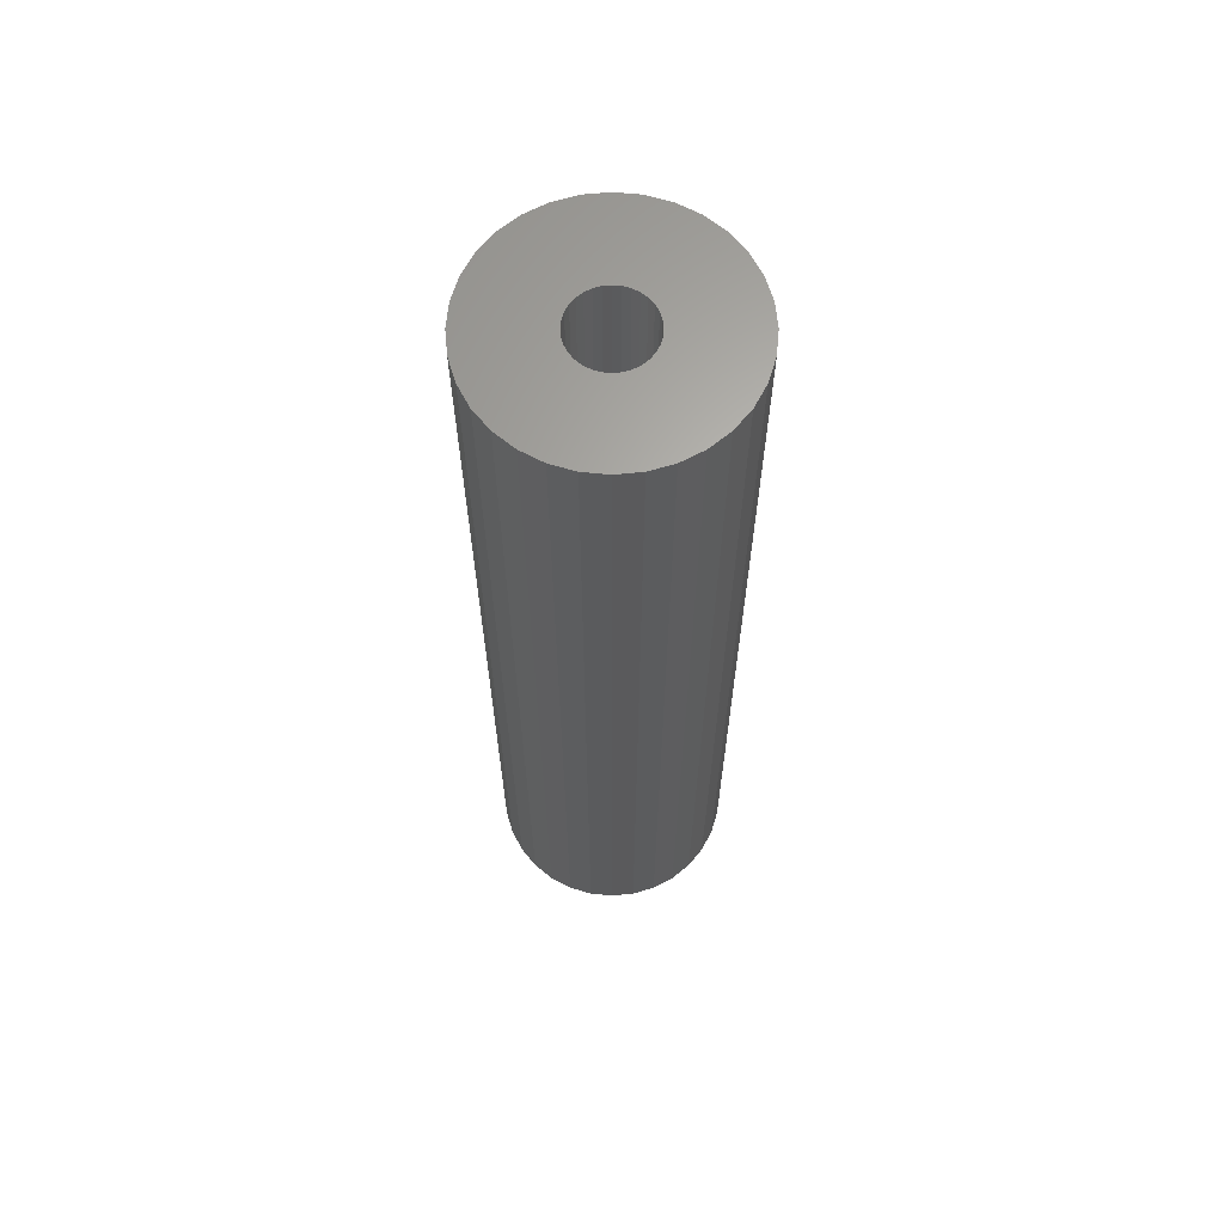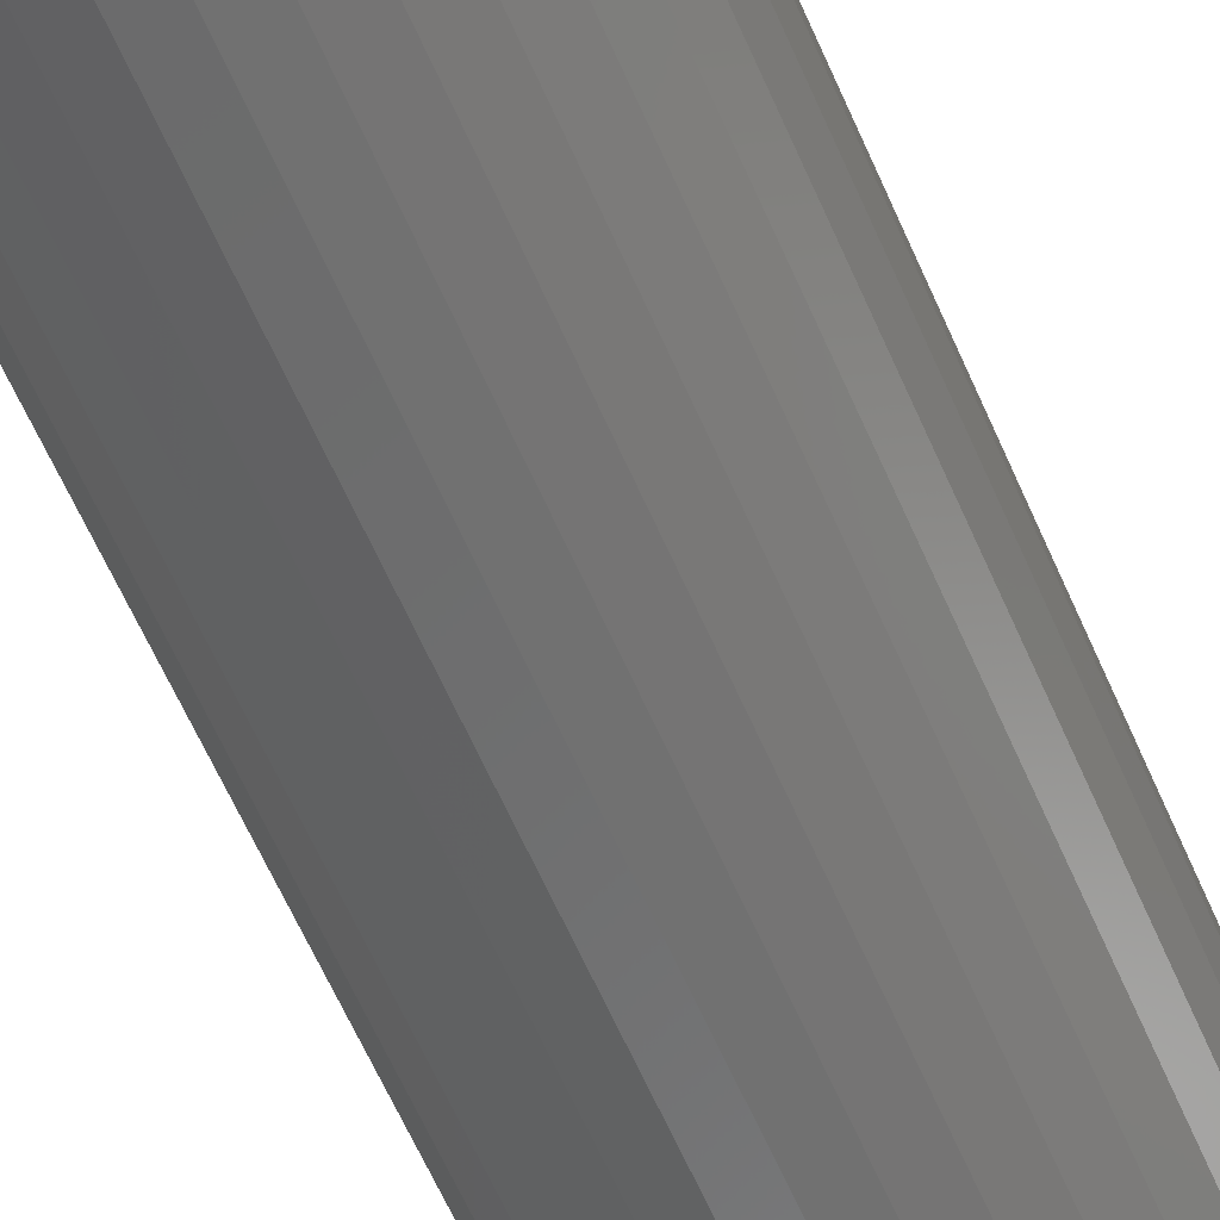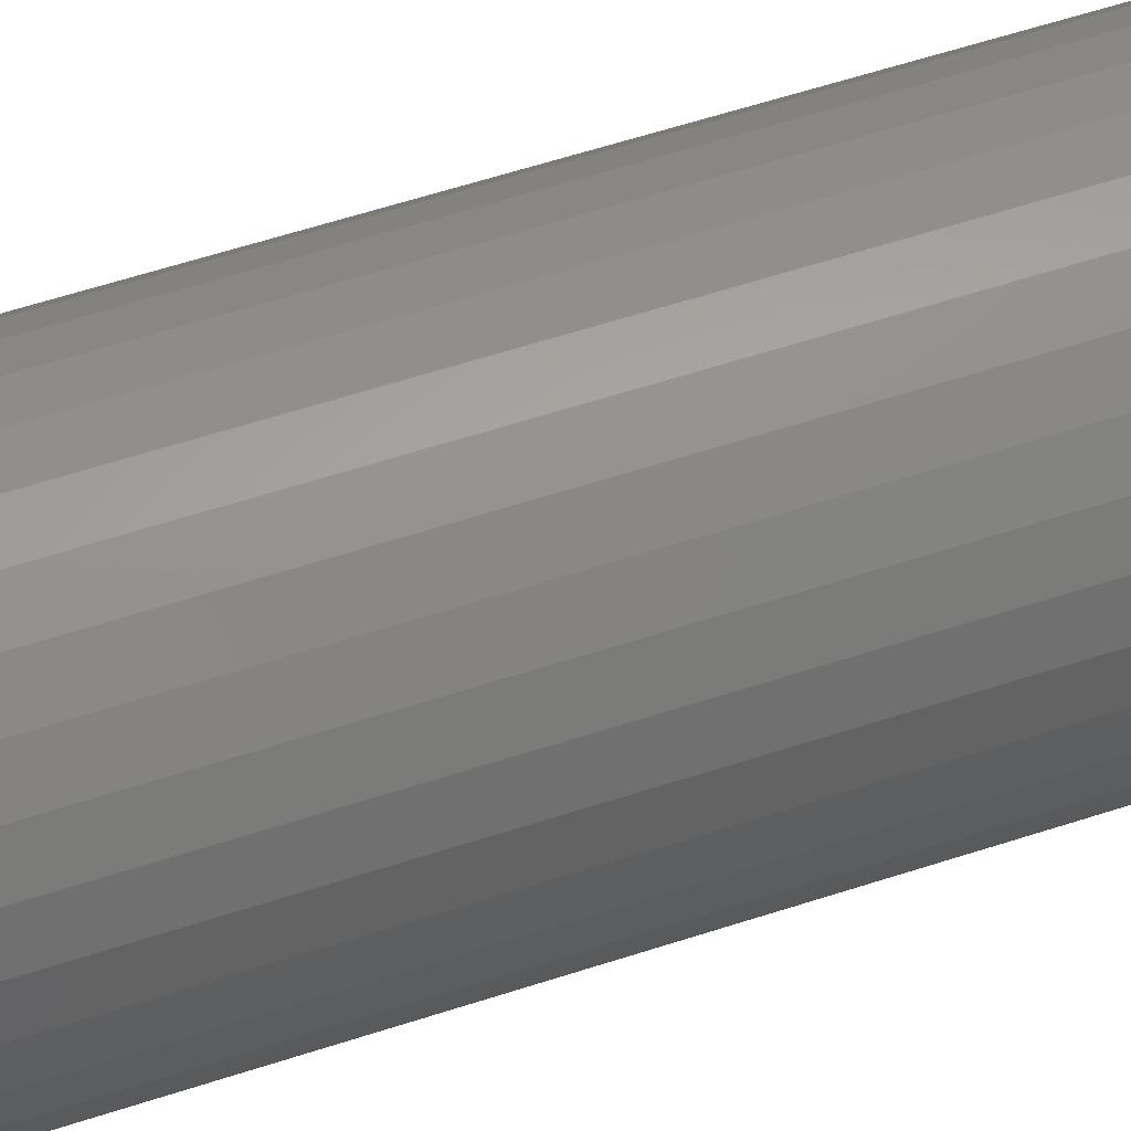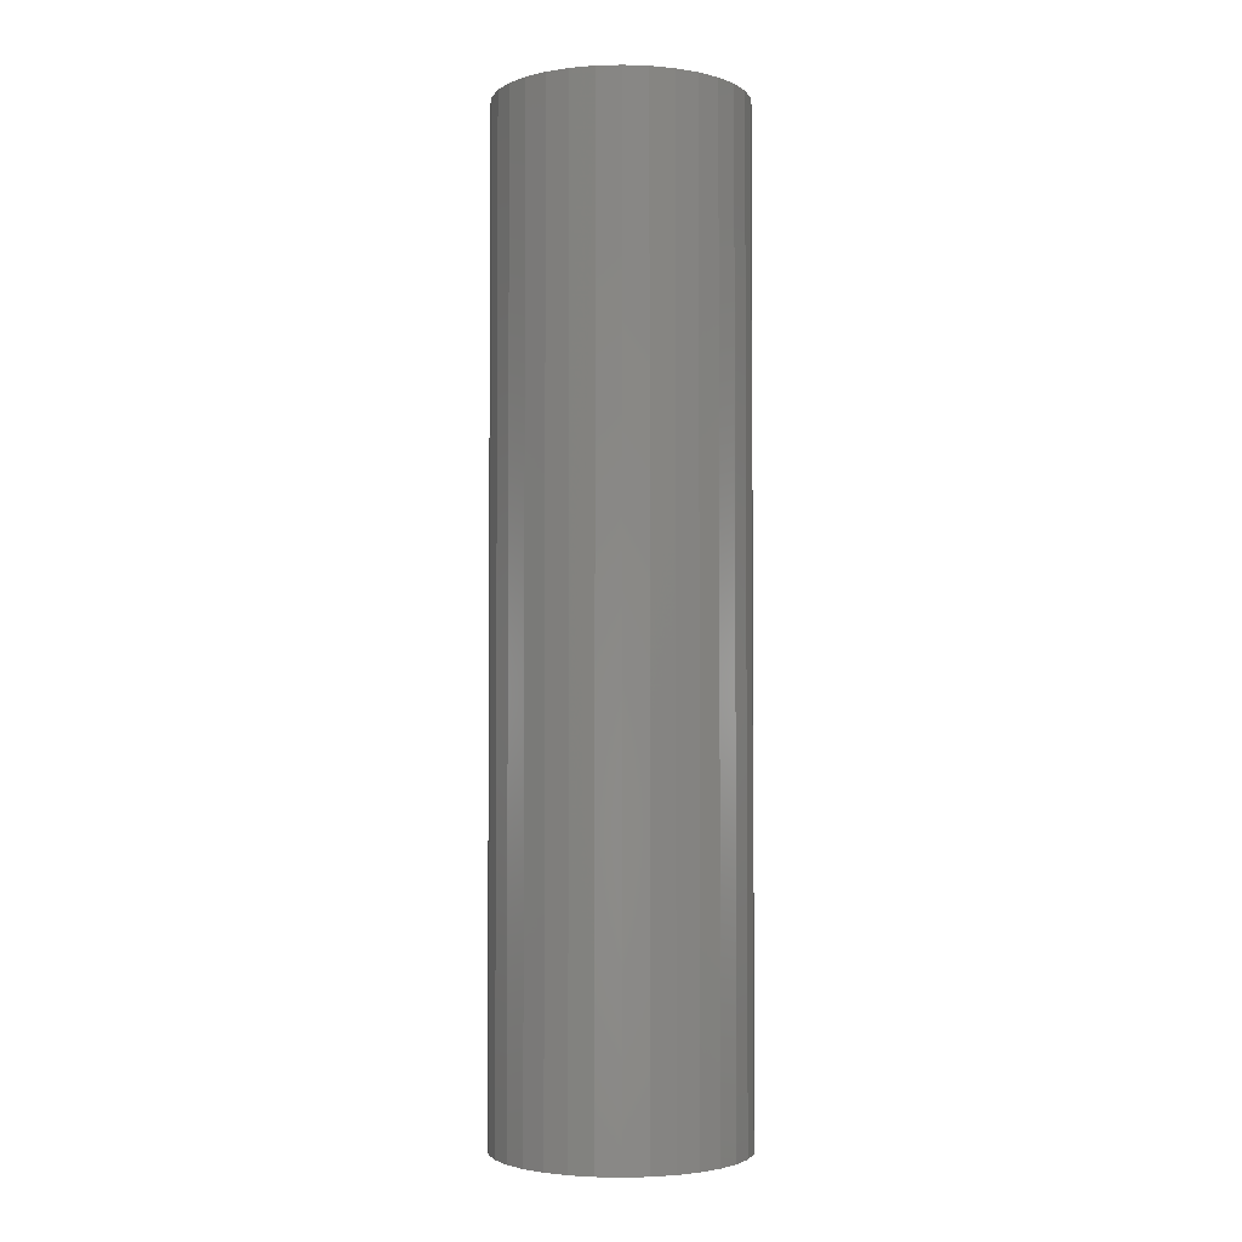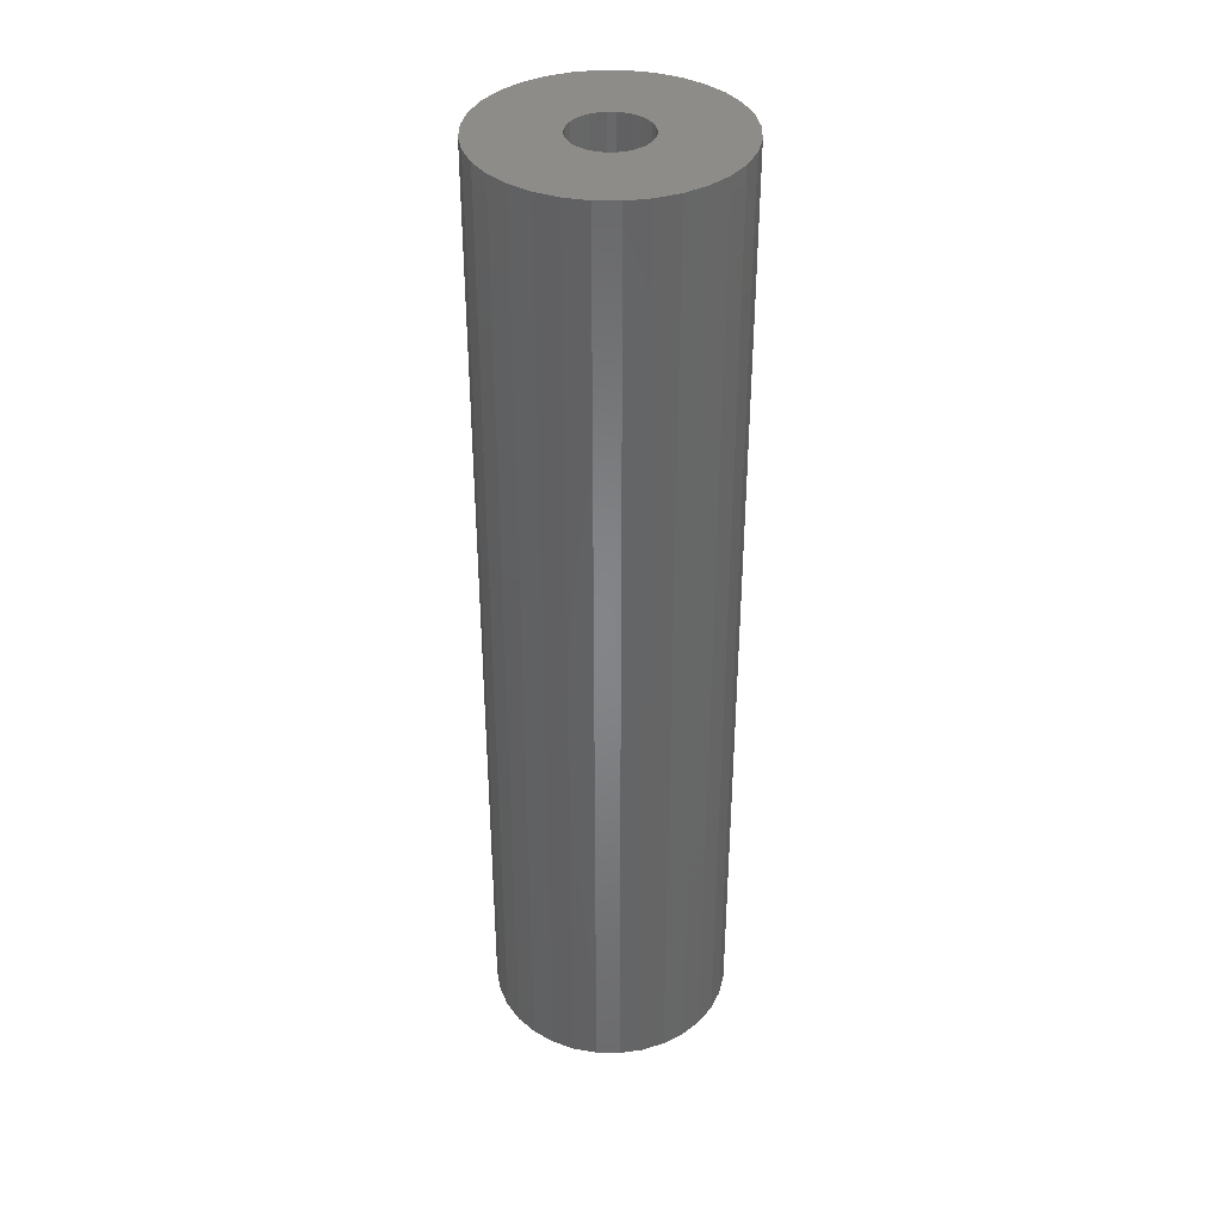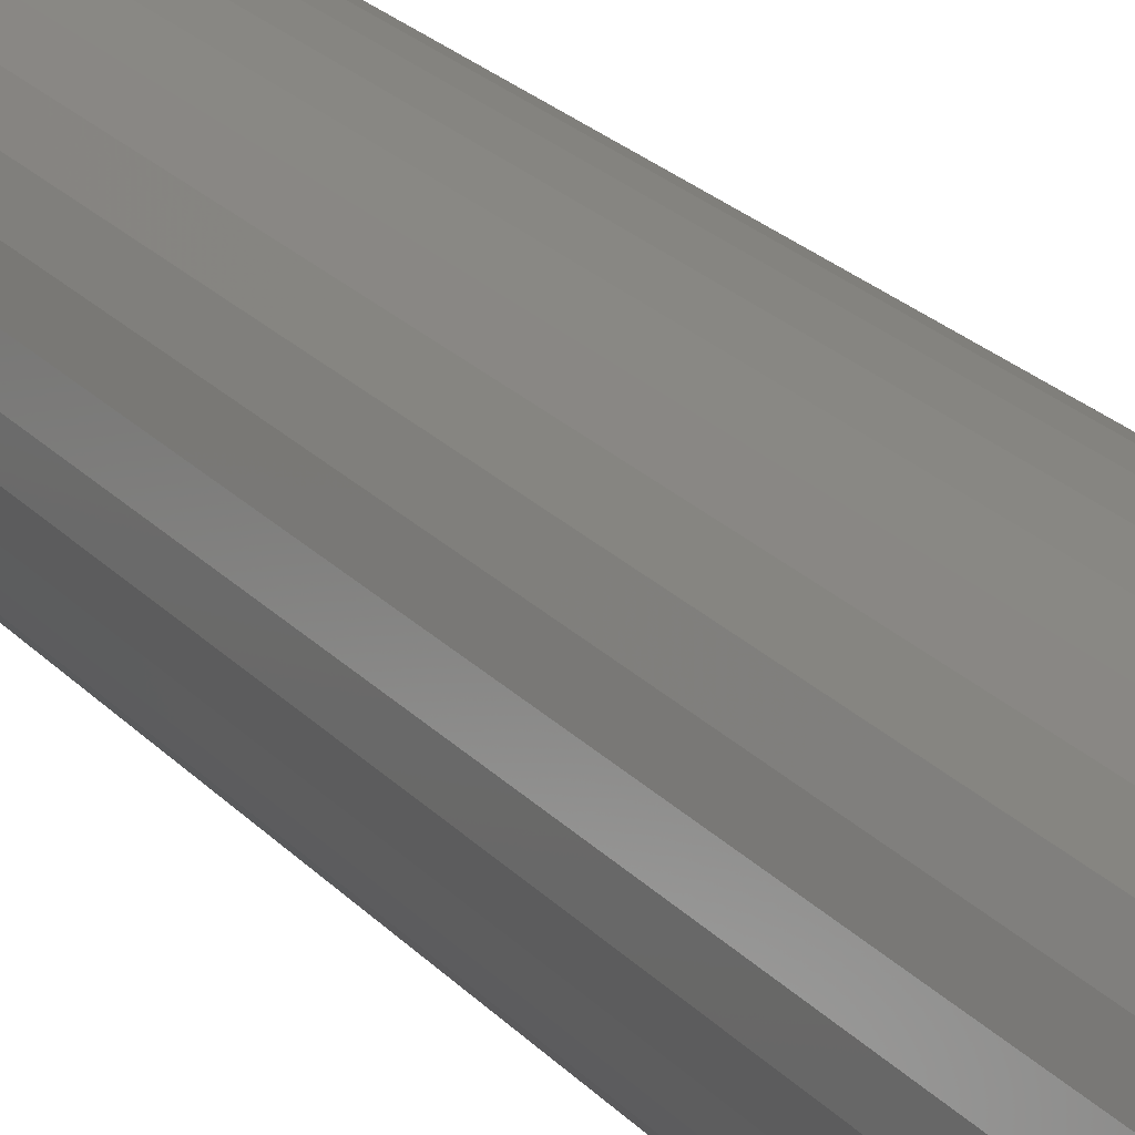
<metadata>
{"format":"stl","ext":"stl","renderer":"f3d","projection":"perspective","resolution":1024,"background":"white","views":[{"elev":64.6,"azim":22.5,"up":"+Z"},{"elev":-60.5,"azim":23.2,"up":"+Y"},{"elev":56.1,"azim":70.8,"up":"+Y"},{"elev":-2.8,"azim":-146.8,"up":"+Z"},{"elev":37.5,"azim":96.9,"up":"+Z"},{"elev":23.4,"azim":149.3,"up":"+Y"}]}
</metadata>
<code>
# stl→obj: 128 verts, 252 faces
v -0.5684 -0.4531 0.7188
v -0.6315 -0.4586 0.7188
v -0.5702 -0.4708 0.7188
v -0.6309 -0.4531 0.7188
v -0.6853 -0.464 0.7188
v -0.687 -0.4586 0.7188
v -0.7483 -0.4708 0.7188
v -0.6827 -0.4688 0.7188
v -0.6792 -0.4731 0.7188
v -0.6331 -0.464 0.7188
v -0.6357 -0.4688 0.7188
v -0.6392 -0.4731 0.7188
v -0.75 -0.4531 0.7188
v -0.6875 -0.4531 0.7188
v -0.687 -0.4476 0.7188
v -0.7431 -0.4184 0.7188
v -0.7483 -0.4354 0.7188
v -0.6792 -0.4331 0.7188
v -0.6749 -0.4296 0.7188
v -0.67 -0.427 0.7188
v -0.6647 -0.4254 0.7188
v -0.6592 -0.4248 0.7188
v -0.5753 -0.4184 0.7188
v -0.5837 -0.4027 0.7188
v -0.595 -0.3889 0.7188
v -0.6088 -0.3776 0.7188
v -0.6245 -0.3692 0.7188
v -0.6415 -0.3641 0.7188
v -0.6592 -0.3623 0.7188
v -0.6769 -0.3641 0.7188
v -0.694 -0.3692 0.7188
v -0.7097 -0.3776 0.7188
v -0.7234 -0.3889 0.7188
v -0.7347 -0.4027 0.7188
v -0.6853 -0.4423 0.7188
v -0.6827 -0.4374 0.7188
v -0.6592 -0.4814 0.7188
v -0.7431 -0.4879 0.7188
v -0.7347 -0.5036 0.7188
v -0.7234 -0.5173 0.7188
v -0.7097 -0.5286 0.7188
v -0.694 -0.537 0.7188
v -0.6769 -0.5422 0.7188
v -0.6592 -0.5439 0.7188
v -0.6415 -0.5422 0.7188
v -0.6245 -0.537 0.7188
v -0.6088 -0.5286 0.7188
v -0.595 -0.5173 0.7188
v -0.5837 -0.5036 0.7188
v -0.5753 -0.4879 0.7188
v -0.6647 -0.4809 0.7188
v -0.67 -0.4793 0.7188
v -0.6749 -0.4766 0.7188
v -0.6537 -0.4254 0.7188
v -0.6484 -0.427 0.7188
v -0.6435 -0.4296 0.7188
v -0.6392 -0.4331 0.7188
v -0.5702 -0.4354 0.7188
v -0.6357 -0.4374 0.7188
v -0.6331 -0.4423 0.7188
v -0.6315 -0.4476 0.7188
v -0.6435 -0.4766 0.7188
v -0.6484 -0.4793 0.7188
v -0.6537 -0.4809 0.7188
v -0.6592 -0.4814 0.0625
v -0.6537 -0.4809 0.0625
v -0.6484 -0.4793 0.0625
v -0.6435 -0.4766 0.0625
v -0.6392 -0.4731 0.0625
v -0.6357 -0.4688 0.0625
v -0.6331 -0.464 0.0625
v -0.6315 -0.4586 0.0625
v -0.6309 -0.4531 0.0625
v -0.6647 -0.4809 0.0625
v -0.67 -0.4793 0.0625
v -0.6749 -0.4766 0.0625
v -0.6792 -0.4731 0.0625
v -0.6827 -0.4688 0.0625
v -0.6853 -0.464 0.0625
v -0.687 -0.4586 0.0625
v -0.6875 -0.4531 0.0625
v -0.6592 -0.4248 0.0625
v -0.6647 -0.4254 0.0625
v -0.67 -0.427 0.0625
v -0.6749 -0.4296 0.0625
v -0.6792 -0.4331 0.0625
v -0.6827 -0.4374 0.0625
v -0.6853 -0.4423 0.0625
v -0.687 -0.4476 0.0625
v -0.6537 -0.4254 0.0625
v -0.6484 -0.427 0.0625
v -0.6435 -0.4296 0.0625
v -0.6392 -0.4331 0.0625
v -0.6357 -0.4374 0.0625
v -0.6331 -0.4423 0.0625
v -0.6315 -0.4476 0.0625
v -0.6592 -0.3623 0
v -0.6415 -0.3641 0
v -0.6769 -0.3641 0
v -0.694 -0.3692 0
v -0.6245 -0.3692 0
v -0.7097 -0.3776 0
v -0.6088 -0.3776 0
v -0.7234 -0.3889 0
v -0.595 -0.3889 0
v -0.6088 -0.5286 0
v -0.7097 -0.5286 0
v -0.595 -0.5173 0
v -0.694 -0.537 0
v -0.6245 -0.537 0
v -0.6769 -0.5422 0
v -0.6415 -0.5422 0
v -0.6592 -0.5439 0
v -0.7234 -0.5173 0
v -0.7347 -0.5036 0
v -0.5837 -0.5036 0
v -0.7431 -0.4879 0
v -0.5753 -0.4879 0
v -0.7483 -0.4708 0
v -0.5702 -0.4708 0
v -0.75 -0.4531 0
v -0.5684 -0.4531 0
v -0.7483 -0.4354 0
v -0.5702 -0.4354 0
v -0.7431 -0.4184 0
v -0.5753 -0.4184 0
v -0.7347 -0.4027 0
v -0.5837 -0.4027 0
f 1 2 3
f 1 4 2
f 5 6 7
f 7 8 5
f 9 8 7
f 3 2 10
f 3 10 11
f 3 11 12
f 13 7 6
f 13 6 14
f 13 14 15
f 16 17 18
f 16 18 19
f 16 19 20
f 16 20 21
f 16 21 22
f 22 23 24
f 22 24 25
f 22 25 26
f 22 26 27
f 22 27 28
f 22 28 29
f 22 29 30
f 22 30 31
f 22 31 32
f 22 32 33
f 22 33 34
f 22 34 16
f 17 13 15
f 17 15 35
f 17 35 36
f 17 36 18
f 37 38 39
f 37 39 40
f 37 40 41
f 37 41 42
f 37 42 43
f 37 43 44
f 37 44 45
f 37 45 46
f 37 46 47
f 37 47 48
f 37 48 49
f 37 49 50
f 38 37 51
f 38 51 52
f 38 52 53
f 38 53 9
f 38 9 7
f 23 22 54
f 23 54 55
f 23 55 56
f 23 56 57
f 23 57 58
f 58 57 59
f 58 59 60
f 58 60 61
f 58 61 4
f 58 4 1
f 50 3 12
f 50 12 62
f 50 62 63
f 50 63 64
f 50 64 37
f 65 64 66
f 66 64 63
f 66 63 67
f 67 63 62
f 67 62 68
f 68 62 12
f 68 12 69
f 69 12 11
f 69 11 70
f 70 11 10
f 70 10 71
f 71 10 2
f 71 2 72
f 72 2 4
f 72 4 73
f 64 65 37
f 37 65 74
f 37 74 51
f 51 74 75
f 51 75 52
f 52 75 76
f 52 76 53
f 53 76 77
f 53 77 9
f 9 77 78
f 9 78 8
f 8 78 79
f 8 79 5
f 5 79 80
f 5 80 6
f 6 80 81
f 6 81 14
f 82 21 83
f 83 21 20
f 83 20 84
f 84 20 19
f 84 19 85
f 85 19 18
f 85 18 86
f 86 18 36
f 86 36 87
f 87 36 35
f 87 35 88
f 88 35 15
f 88 15 89
f 89 15 14
f 89 14 81
f 21 82 22
f 22 82 90
f 22 90 54
f 54 90 91
f 54 91 55
f 55 91 92
f 55 92 56
f 56 92 93
f 56 93 57
f 57 93 94
f 57 94 59
f 59 94 95
f 59 95 60
f 60 95 96
f 60 96 61
f 61 96 73
f 61 73 4
f 73 95 72
f 73 96 95
f 81 79 89
f 81 80 79
f 72 95 71
f 71 95 94
f 71 94 70
f 70 94 93
f 70 93 69
f 69 93 92
f 69 92 68
f 68 92 91
f 68 91 67
f 67 91 90
f 67 90 66
f 74 84 75
f 75 84 85
f 75 85 76
f 76 85 86
f 76 86 77
f 77 86 87
f 77 87 78
f 78 87 88
f 78 88 79
f 79 88 89
f 66 90 65
f 65 90 82
f 65 82 74
f 74 82 83
f 74 83 84
f 97 98 99
f 100 99 98
f 101 100 98
f 102 100 101
f 103 102 101
f 104 102 103
f 105 104 103
f 106 107 108
f 109 107 106
f 110 109 106
f 111 109 110
f 112 111 110
f 113 111 112
f 107 114 108
f 108 114 115
f 108 115 116
f 116 115 117
f 116 117 118
f 118 117 119
f 118 119 120
f 120 119 121
f 120 121 122
f 122 121 123
f 122 123 124
f 124 123 125
f 124 125 126
f 126 125 127
f 126 127 128
f 128 127 104
f 128 104 105
f 122 1 120
f 120 1 3
f 120 3 118
f 118 3 50
f 118 50 116
f 116 50 49
f 116 49 108
f 108 49 48
f 108 48 106
f 106 48 47
f 106 47 110
f 110 47 46
f 110 46 112
f 112 46 45
f 112 45 113
f 113 45 44
f 113 44 111
f 111 44 43
f 111 43 109
f 109 43 42
f 109 42 107
f 107 42 41
f 107 41 114
f 114 41 40
f 114 40 115
f 115 40 39
f 115 39 117
f 117 39 38
f 117 38 119
f 119 38 7
f 119 7 121
f 121 7 13
f 121 13 123
f 123 13 17
f 123 17 125
f 125 17 16
f 125 16 127
f 127 16 34
f 127 34 104
f 104 34 33
f 104 33 102
f 102 33 32
f 102 32 100
f 100 32 31
f 100 31 99
f 99 31 30
f 99 30 97
f 97 30 29
f 97 29 98
f 98 29 28
f 98 28 101
f 101 28 27
f 101 27 103
f 103 27 26
f 103 26 105
f 105 26 25
f 105 25 128
f 128 25 24
f 128 24 126
f 126 24 23
f 126 23 124
f 124 23 58
f 124 58 122
f 122 58 1

</code>
